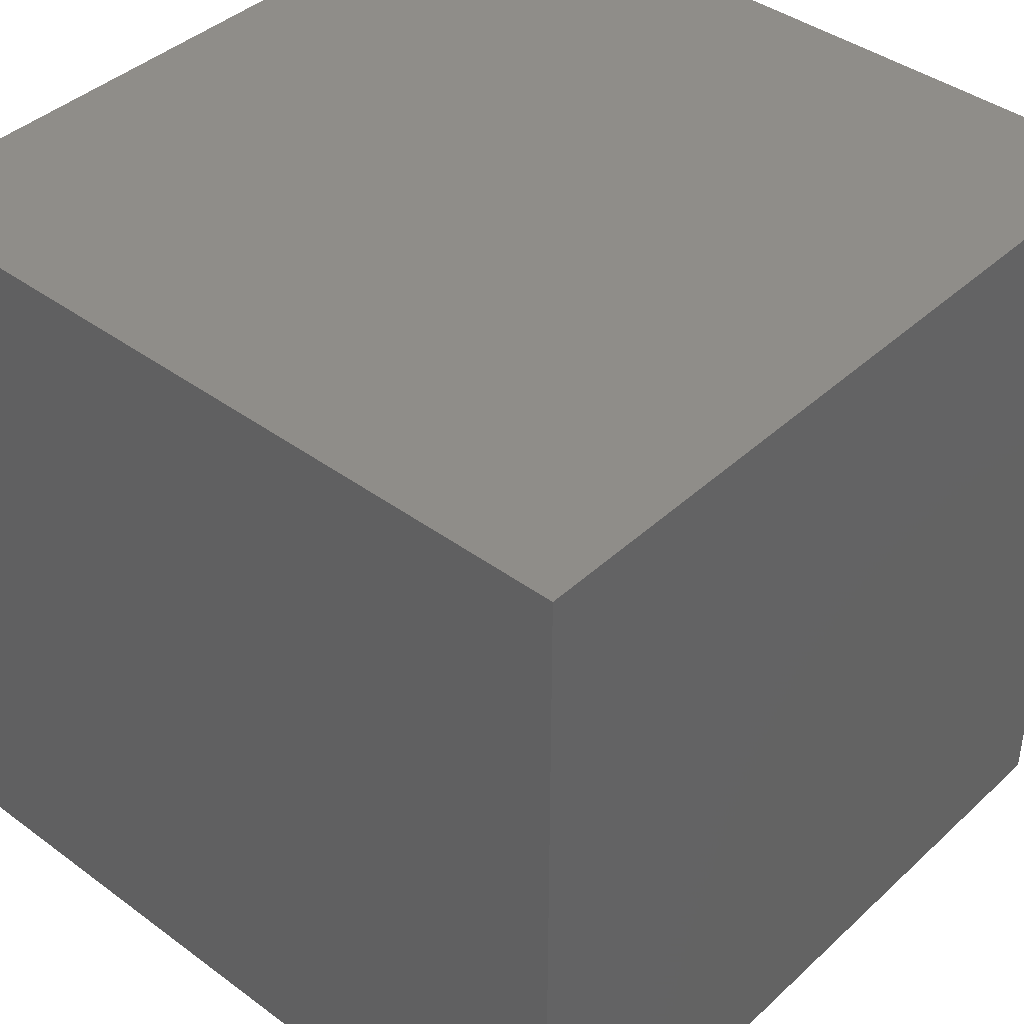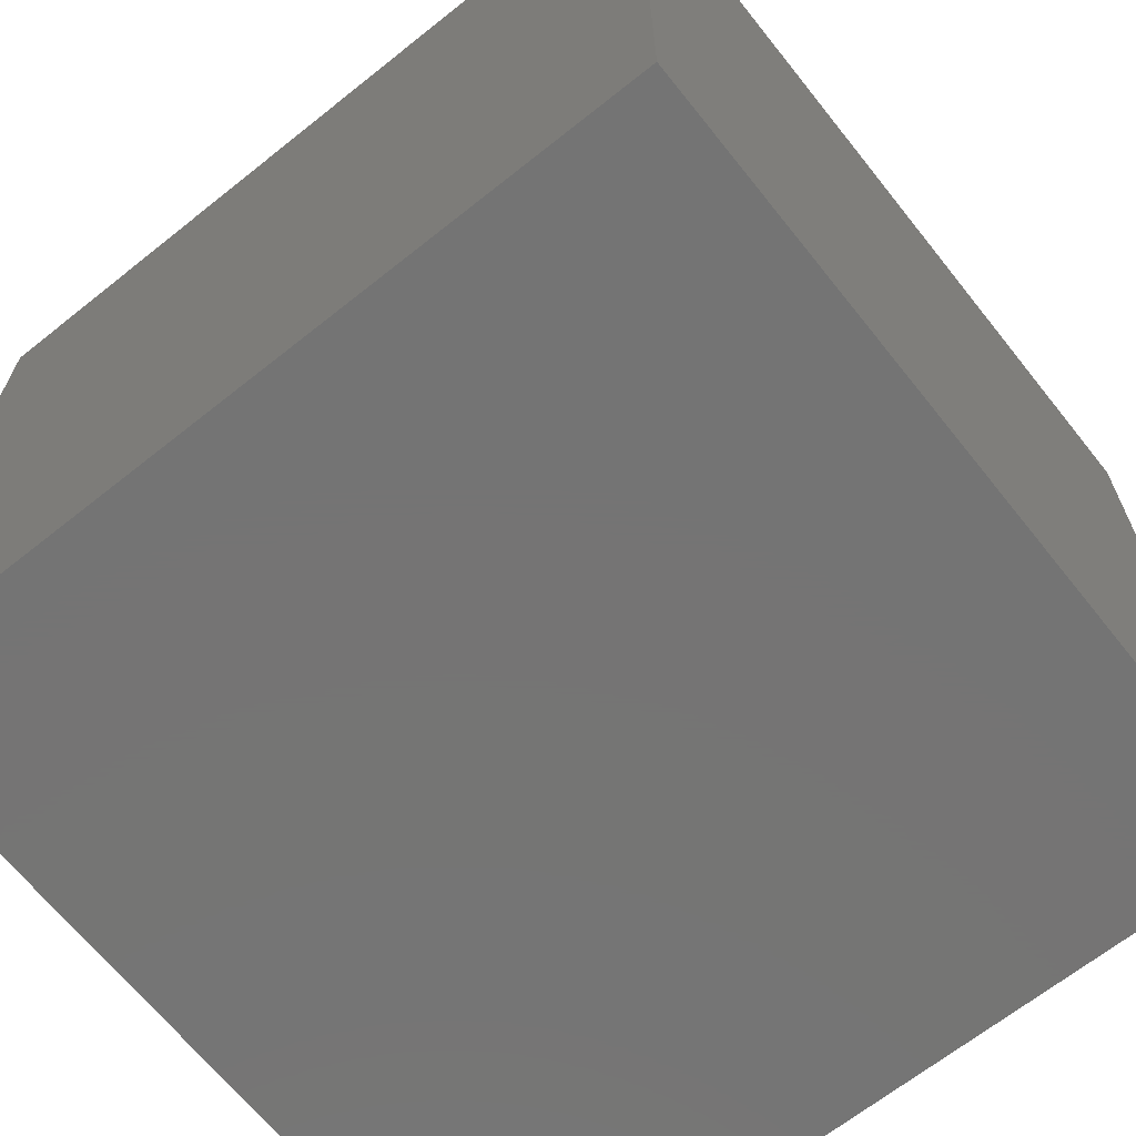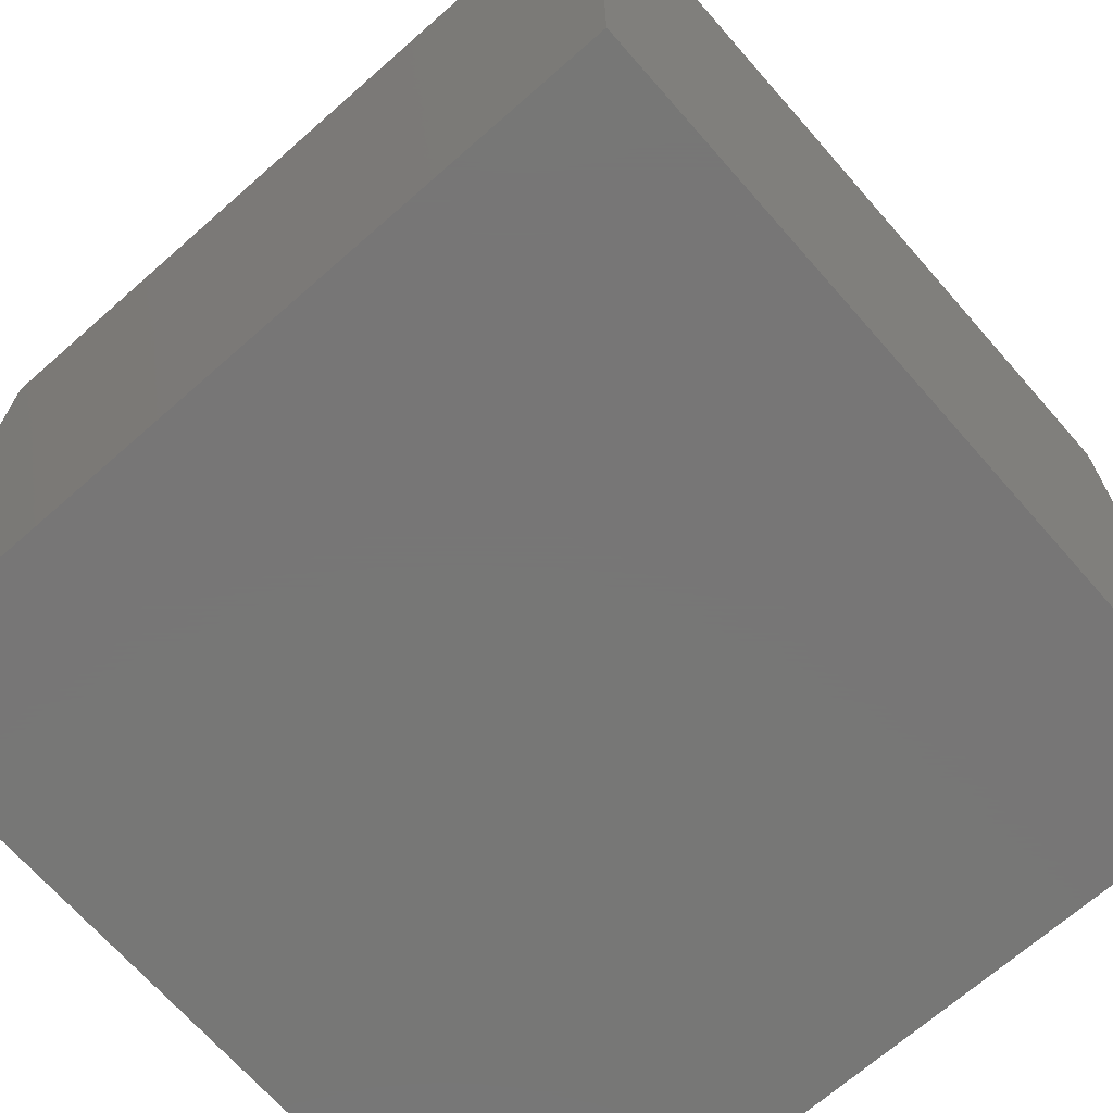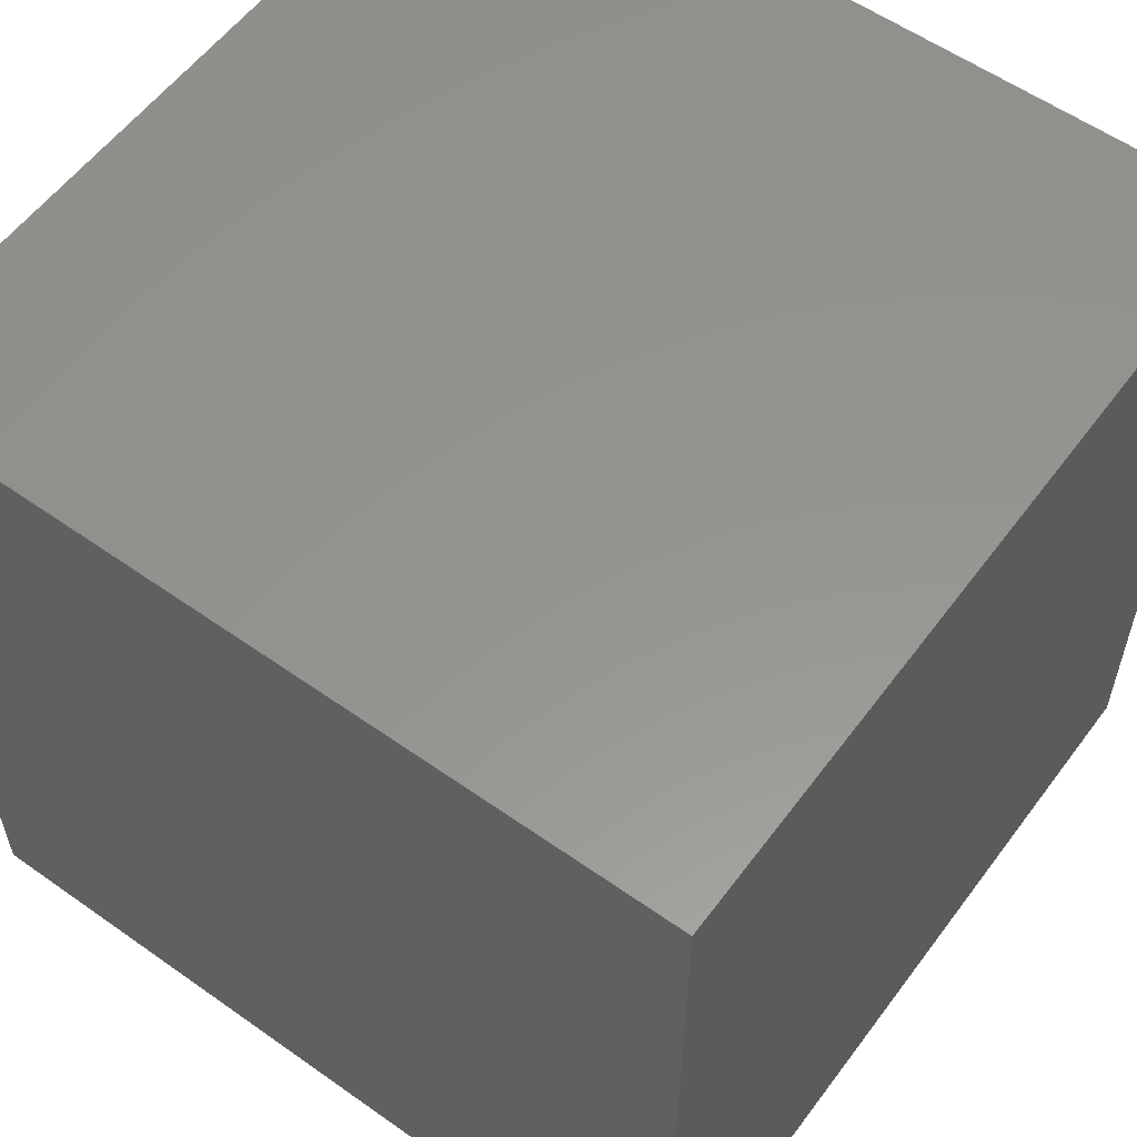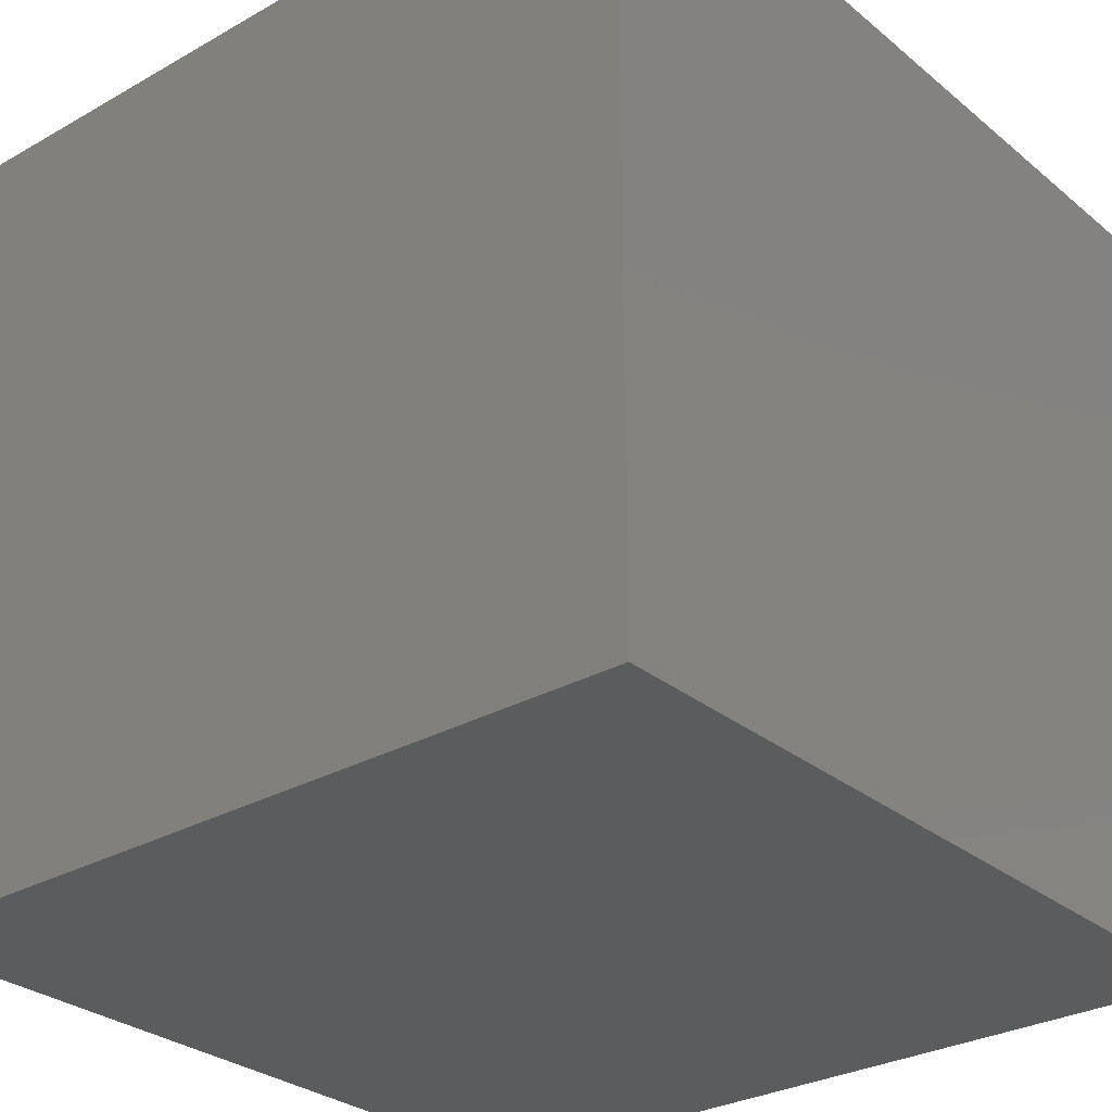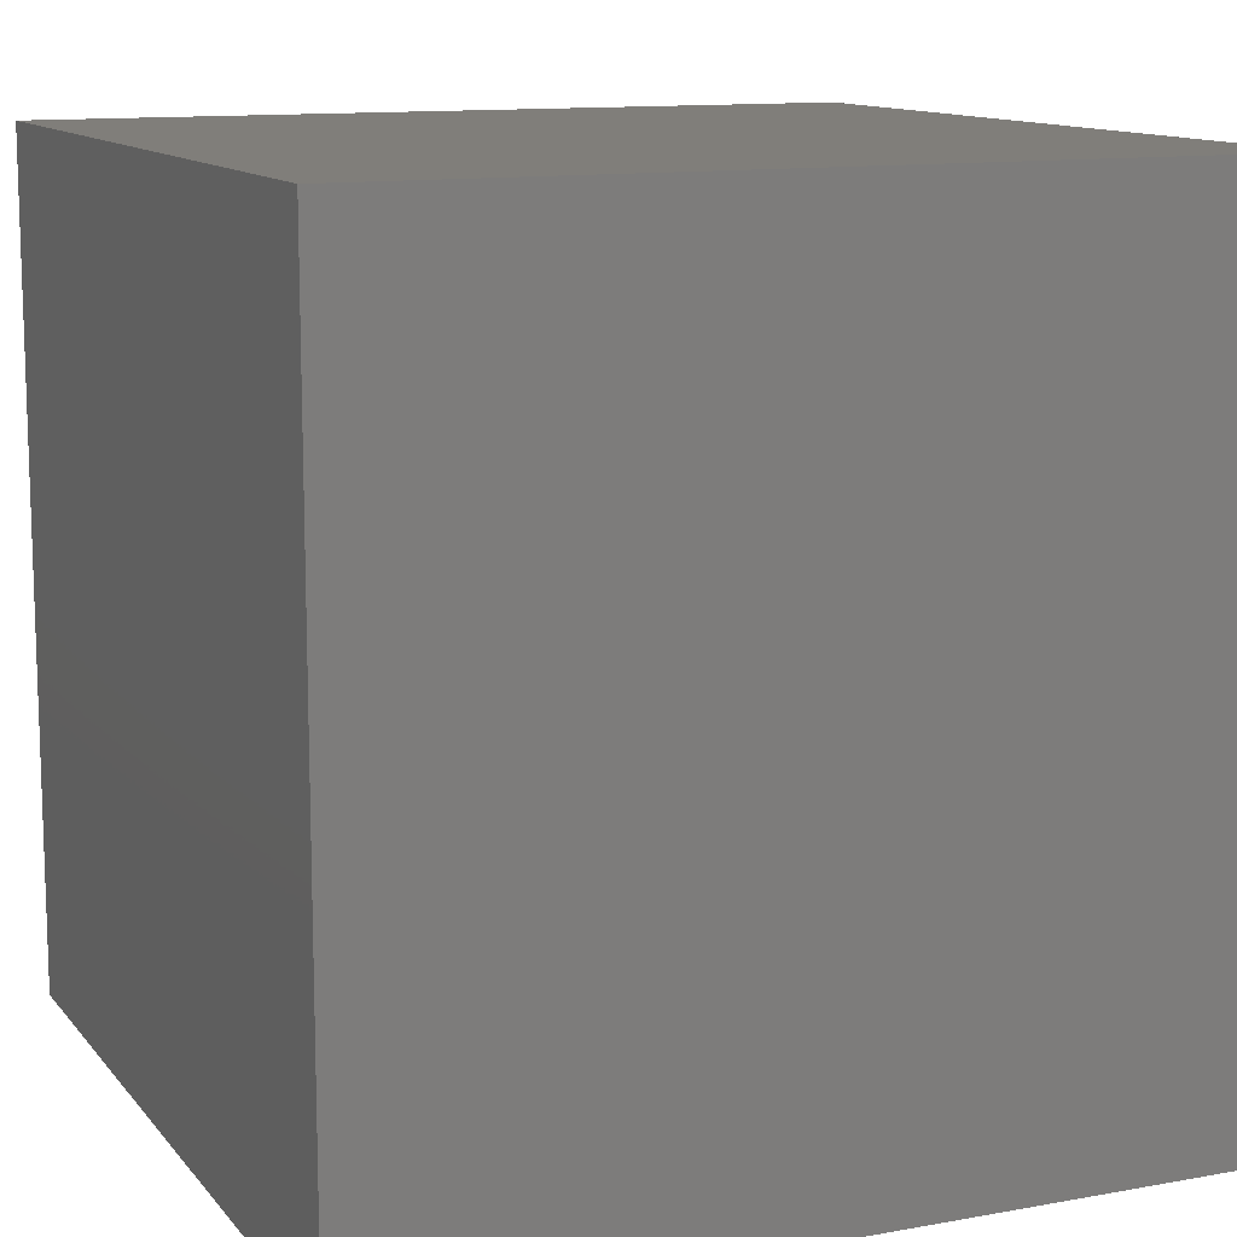
<metadata>
{"format":"stl","ext":"stl","renderer":"f3d","projection":"perspective","resolution":1024,"background":"white","views":[{"elev":40.9,"azim":-48.1,"up":"+Y"},{"elev":-66.8,"azim":38.6,"up":"+Z"},{"elev":-69.2,"azim":-138.7,"up":"+Z"},{"elev":57.3,"azim":-143.7,"up":"+Z"},{"elev":-29.3,"azim":39.9,"up":"+Z"},{"elev":12.0,"azim":66.6,"up":"+Y"}]}
</metadata>
<code>
# stl→obj: 8 verts, 12 faces
v 0 5 0
v 5 5 0
v 0 0 0
v 5 0 0
v 5 5 5
v 5 0 5
v 0 5 5
v 0 0 5
f 1 2 3
f 2 4 3
f 2 5 4
f 5 6 4
f 5 2 1
f 7 5 1
f 6 8 3
f 4 6 3
f 5 7 8
f 6 5 8
f 7 1 3
f 8 7 3

</code>
